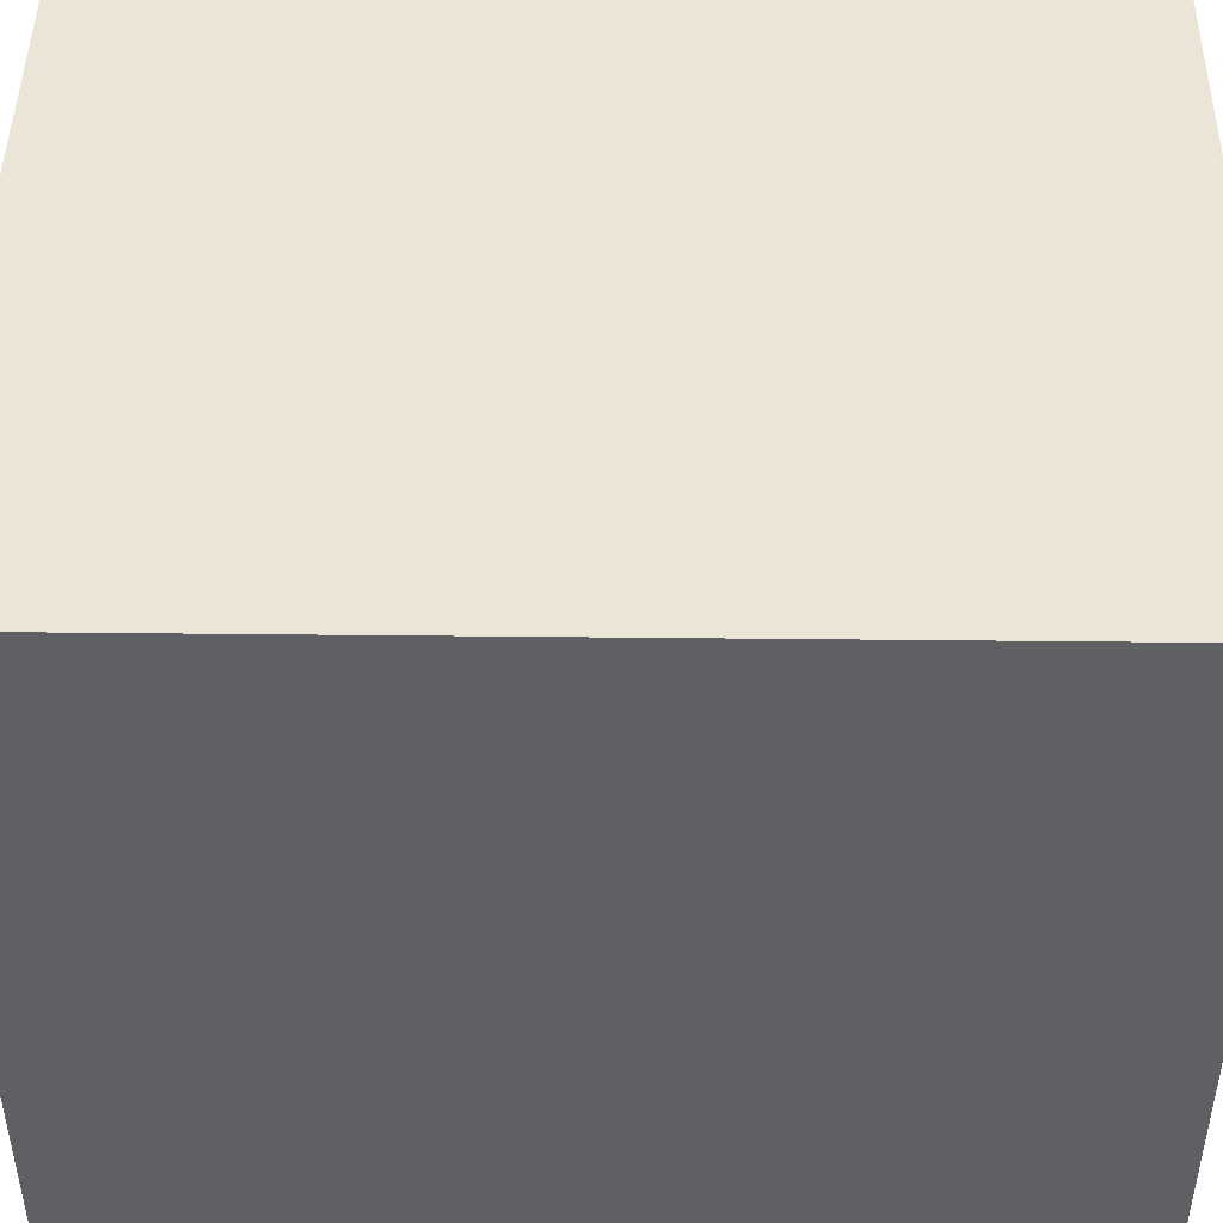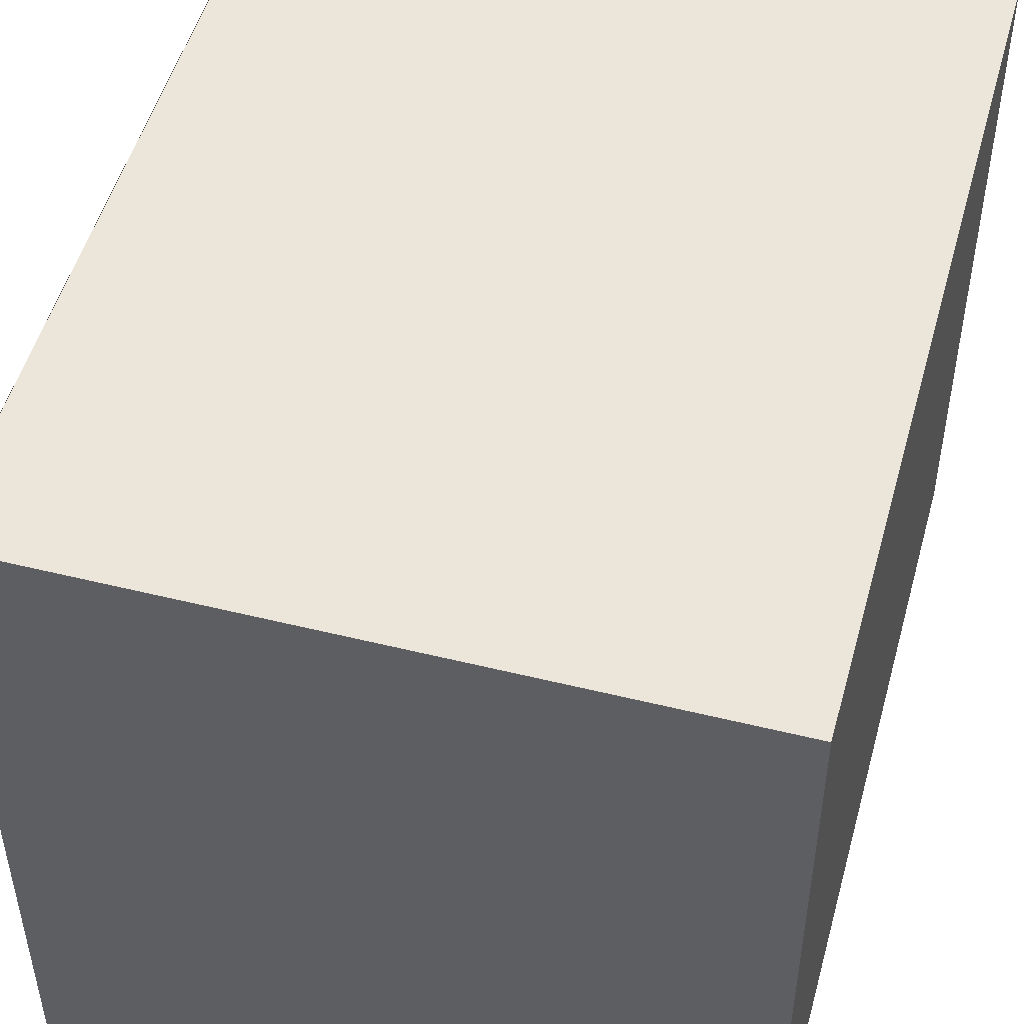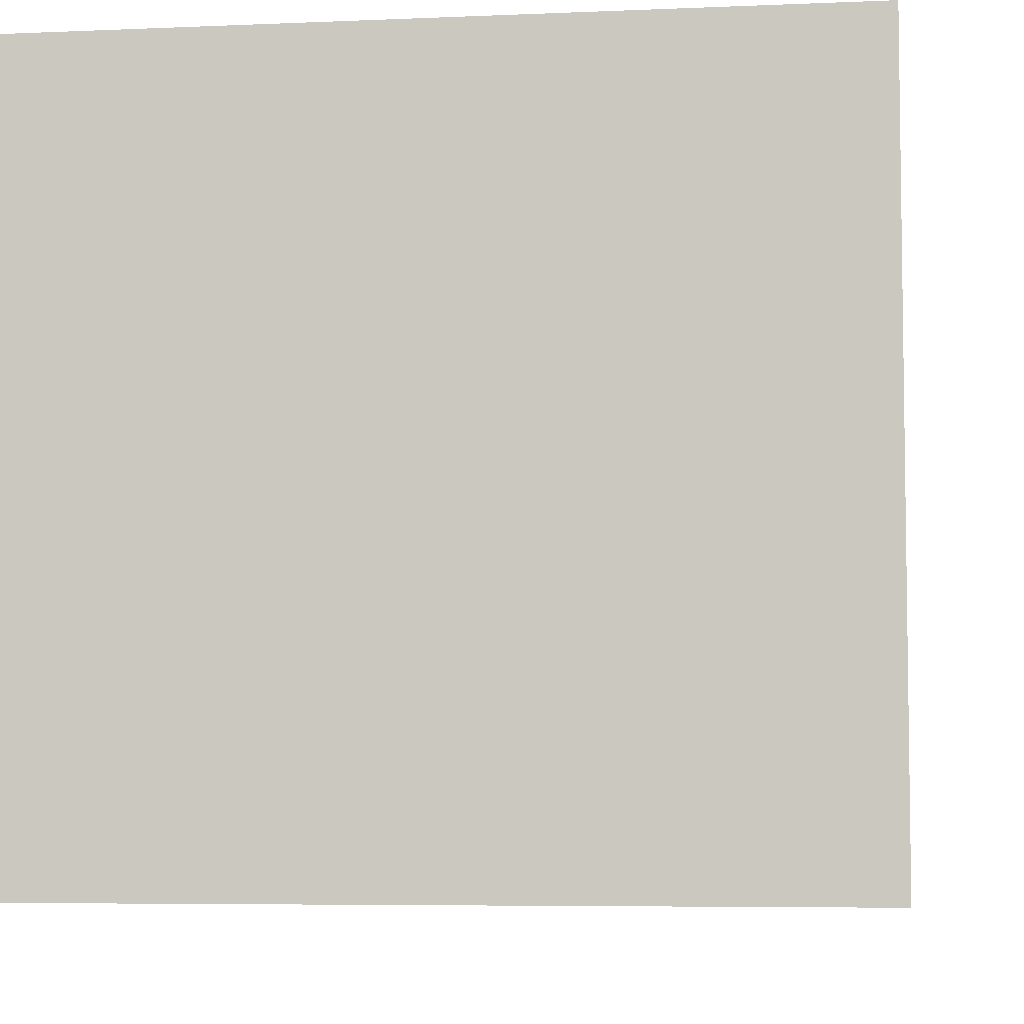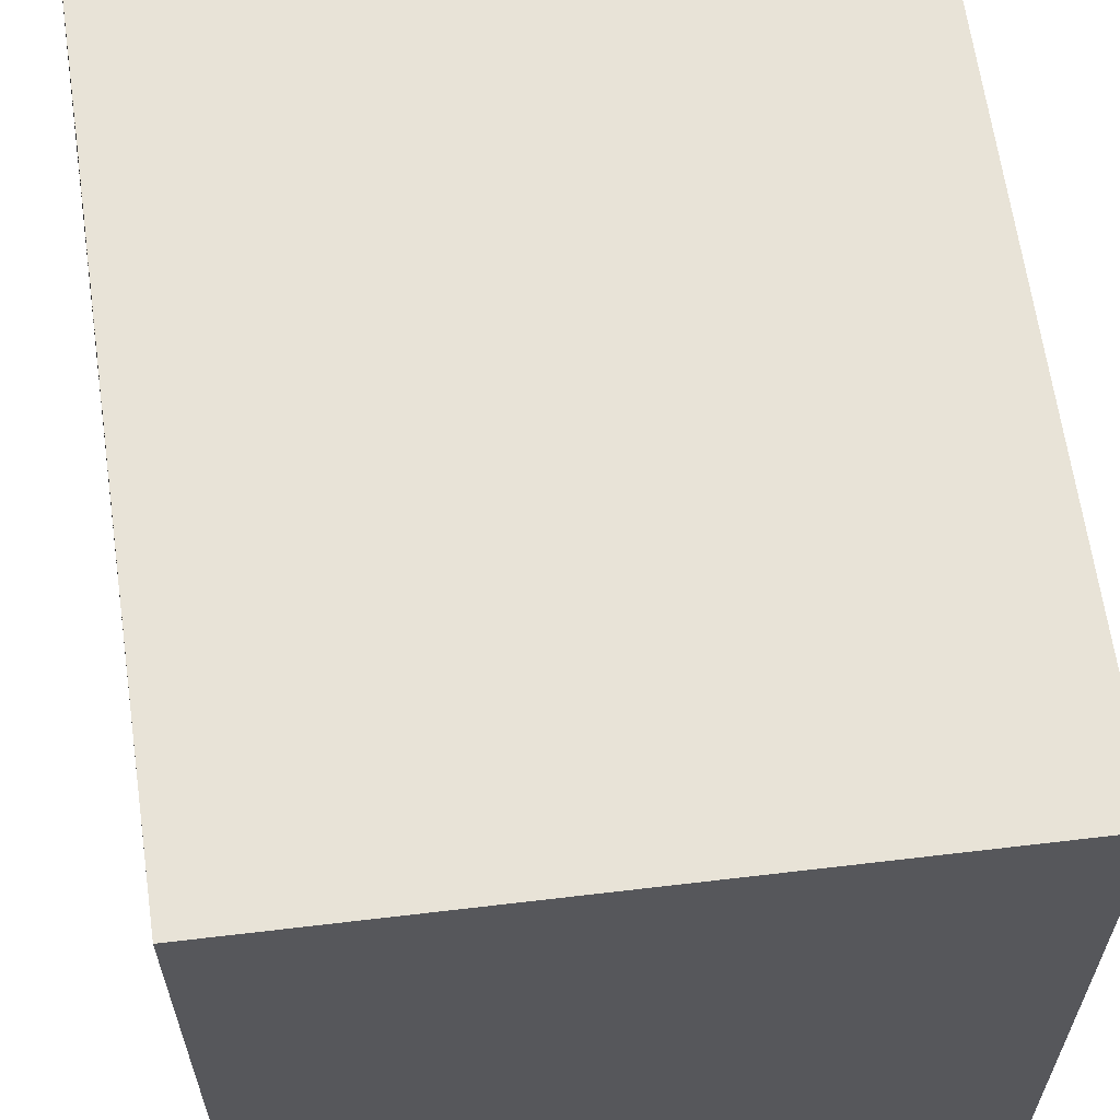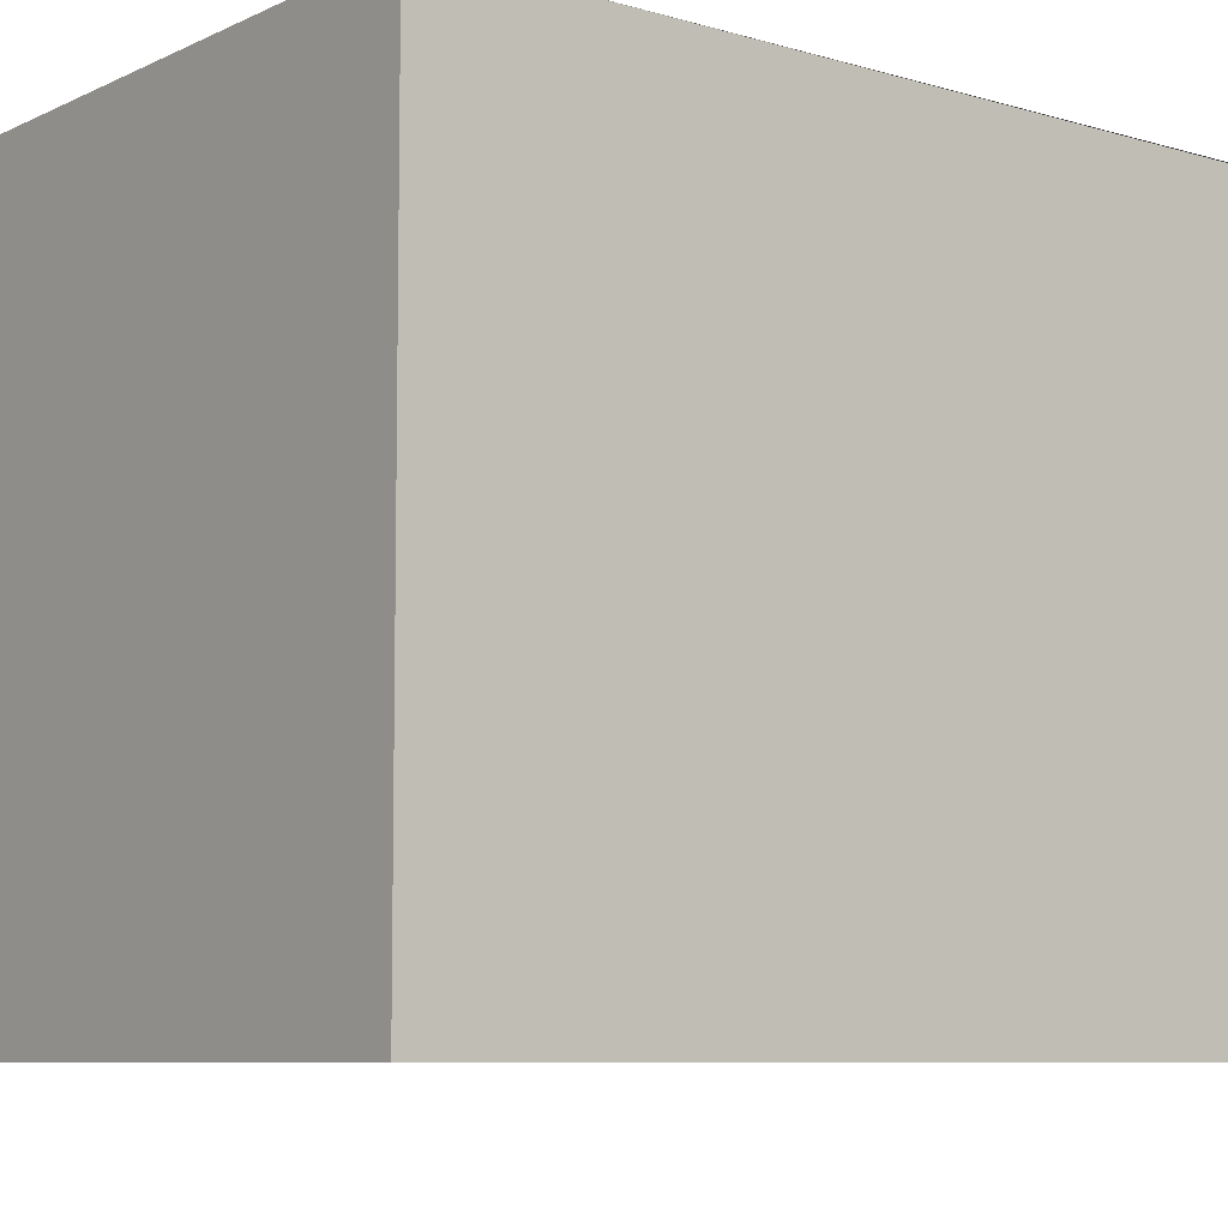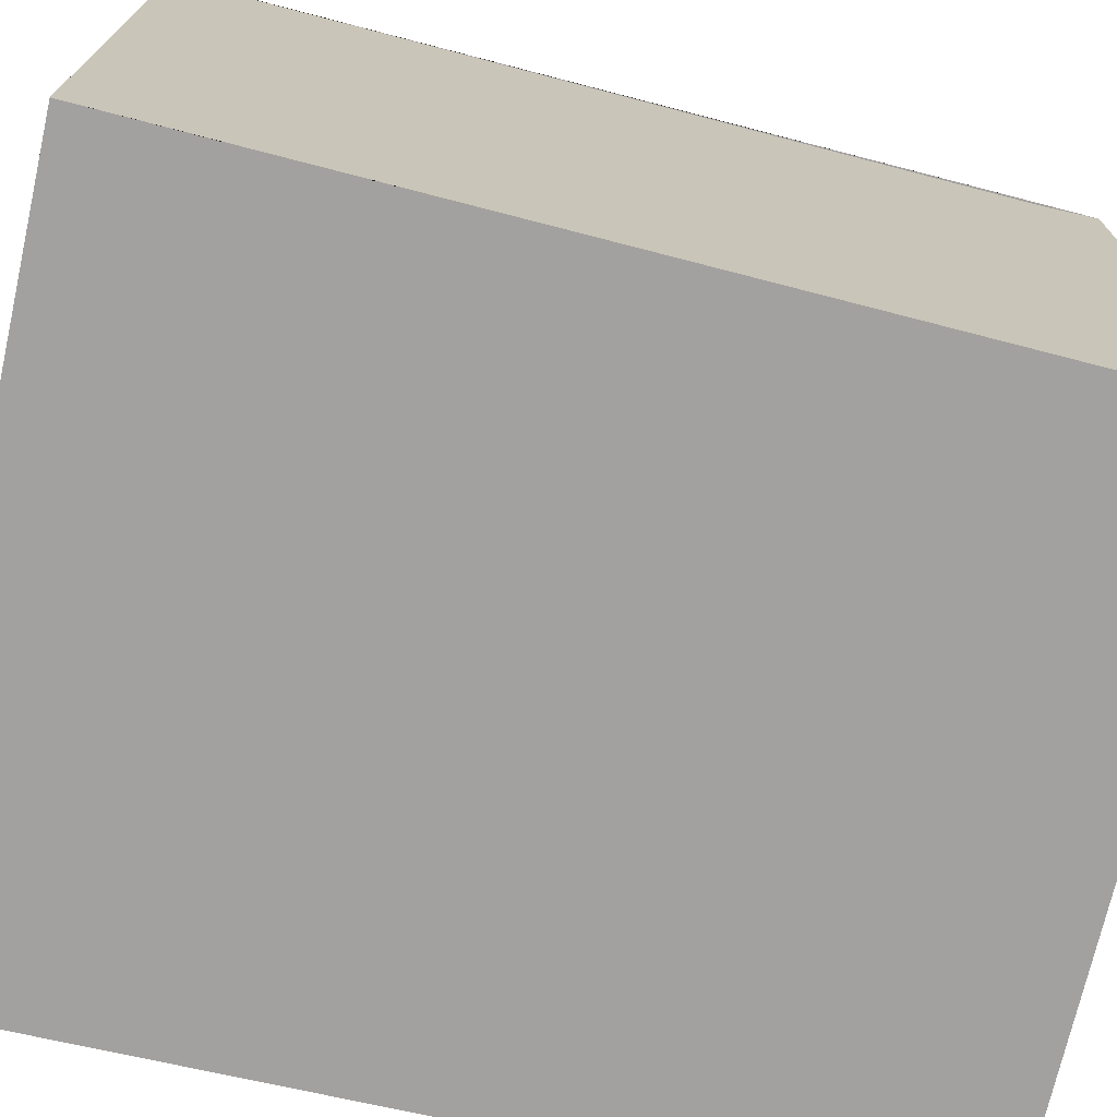
<metadata>
{"format":"obj","ext":"obj","renderer":"f3d","projection":"perspective","resolution":1024,"background":"white","views":[{"elev":45.7,"azim":90.7,"up":"+Z"},{"elev":48.4,"azim":15.5,"up":"+Z"},{"elev":-5.8,"azim":-172.3,"up":"+Z"},{"elev":61.5,"azim":-6.9,"up":"+Z"},{"elev":-7.7,"azim":-127.7,"up":"+Z"},{"elev":-72.3,"azim":-102.7,"up":"+Z"}]}
</metadata>
<code>
g pb_Mesh-384572
v 2 -7.25 -4.016
v -4 -7.25 -4.016
v 2 -7.25 1.984
v -4 -7.25 1.984
v 2 0.5 1.984
v 2 -7.25 1.984
v -4.25 0.5 1.984
v -4 -7.25 1.984
v -4 -7.25 1.984
v -4 -6.75 1.984
v -4.25 0.5 1.984
v -4 -6.75 1.984
v -4 -7.25 1.984
v -4 -6.75 -2.016
v -4 -7.25 -4.016
v -4 -6.75 -4.016
v -4.25 0.5 -4.016
v -4 -6.75 -4.016
v -4 -7.25 -4.016
v 2 -7.25 -4.016
v -4.25 0.5 -4.016
v -4 -7.25 -4.016
v 2 0.5 -4.016
v 2 0.5 -2.016
v 2 0.5 -4.016
v 2 -7.25 -4.016
v 2 -7.25 1.984
v 2 0.5 1.984
v -4.25 0.5 -2.016
v 2 0.5 -2.016
v 2 0.5 1.984
v -4.25 0.5 1.984
v -4 -6.75 -2.016
v -4.25 0.5 -2.016
v -4.25 0.5 1.984
v -4 -6.75 1.984
v -4 -6.75 -4.016
v -4.25 0.5 -4.016
v -4.25 0.5 -4.016
v 2 0.5 -4.016
g pb_Mesh-384572_0
f 3 2 1
f 3 4 2
f 7 6 5
f 6 7 8
f 11 10 9
f 14 13 12
f 13 14 15
f 14 16 15
f 19 18 17
f 22 21 20
f 23 20 21
f 26 25 24
f 26 24 27
f 28 27 24
f 31 30 29
f 31 29 32
f 35 34 33
f 35 33 36
f 34 38 37
f 34 37 33
f 30 40 39
f 30 39 29

</code>
